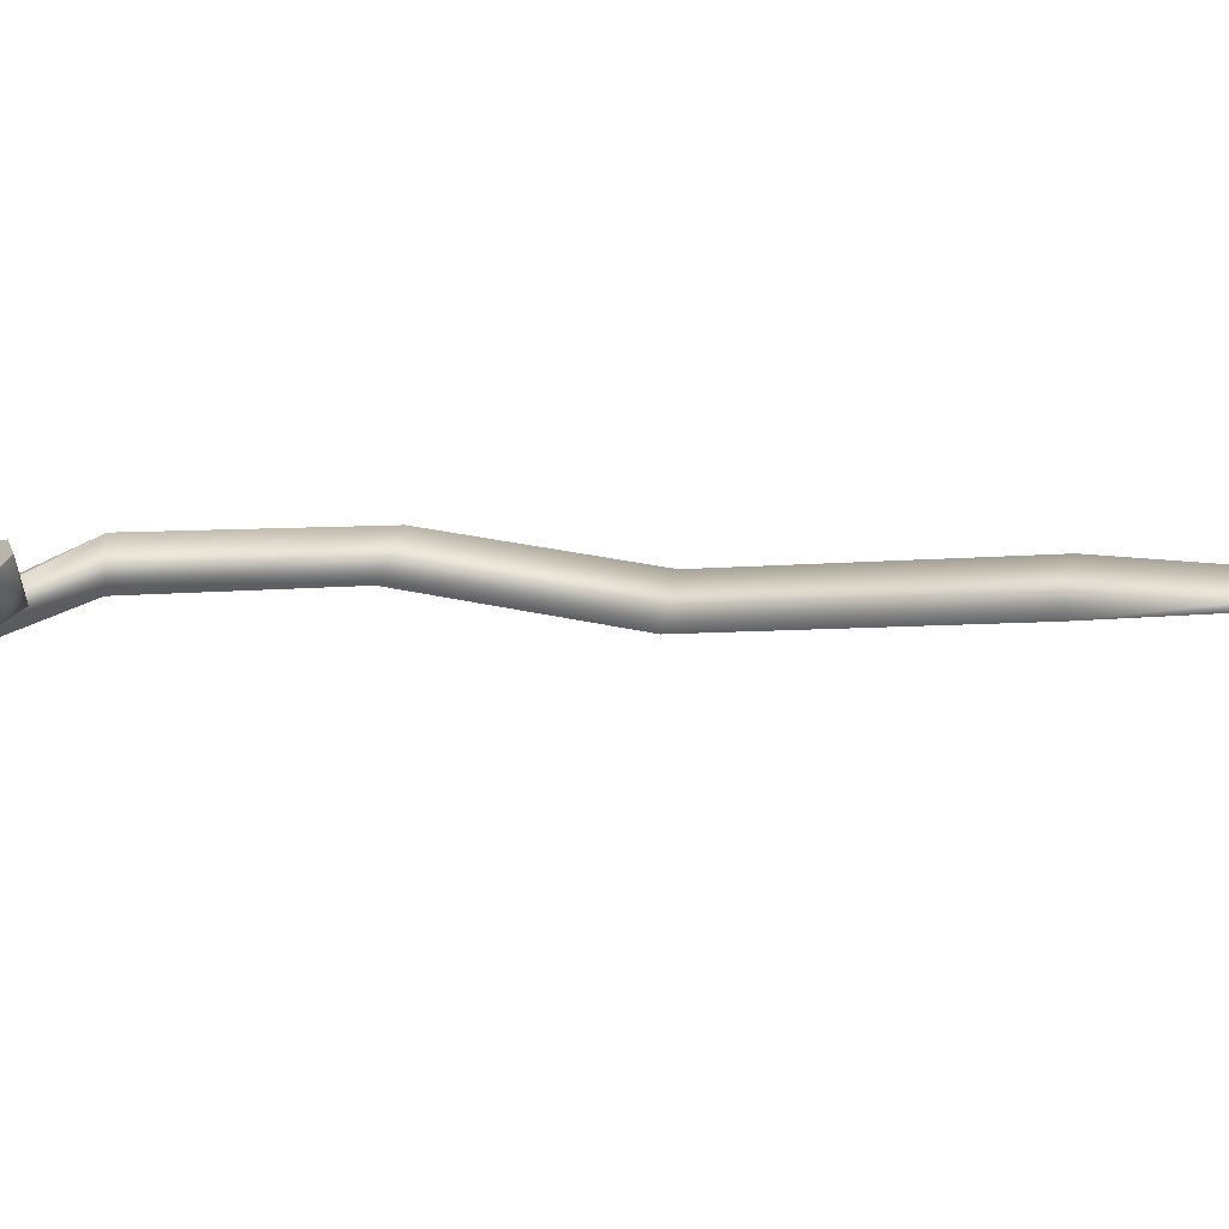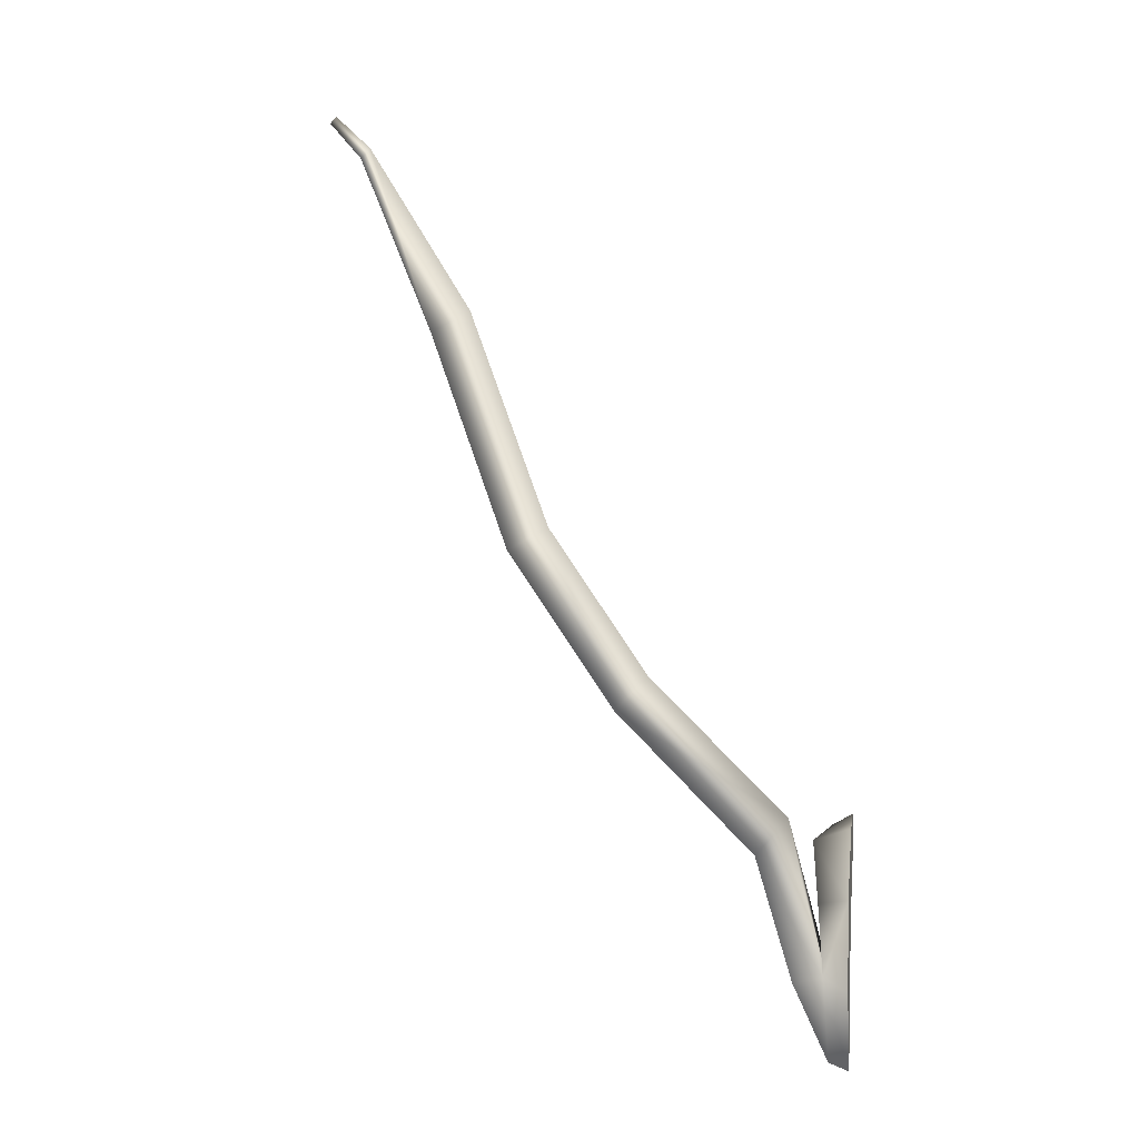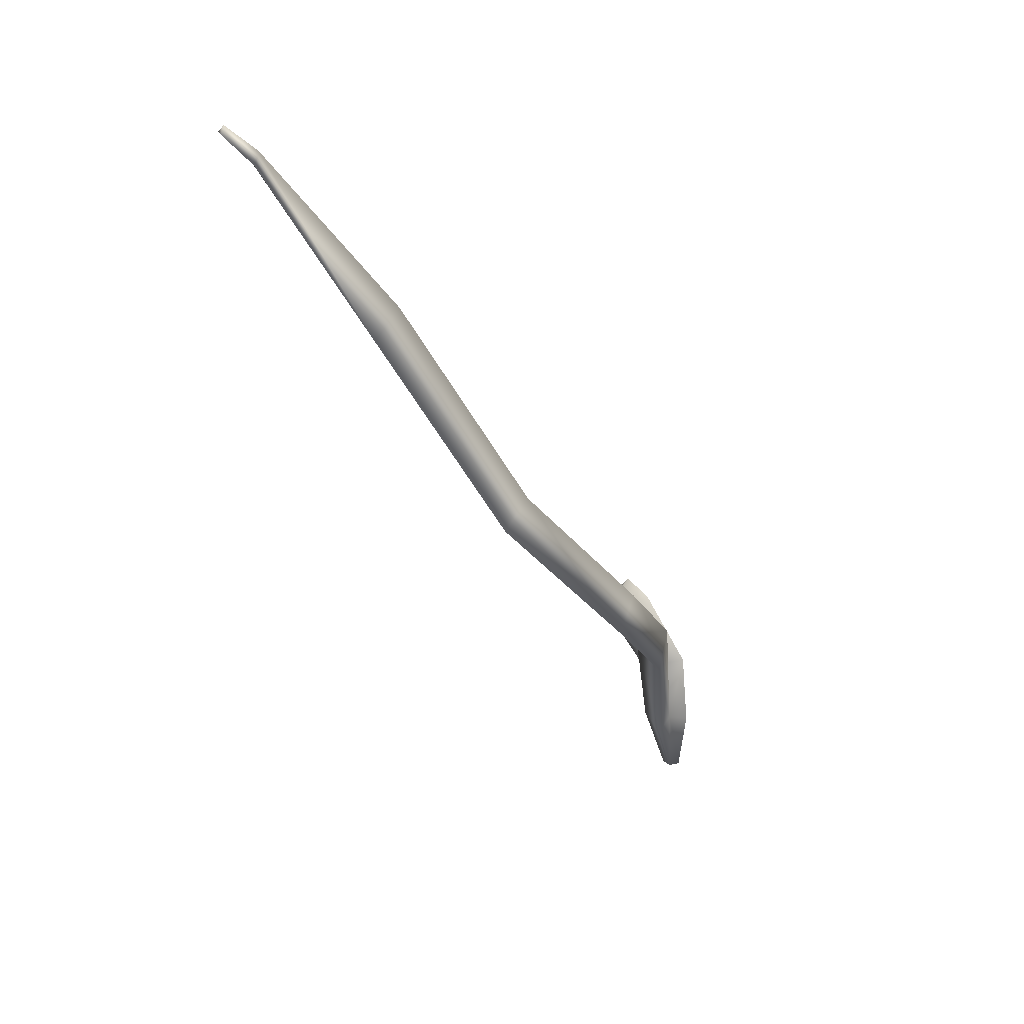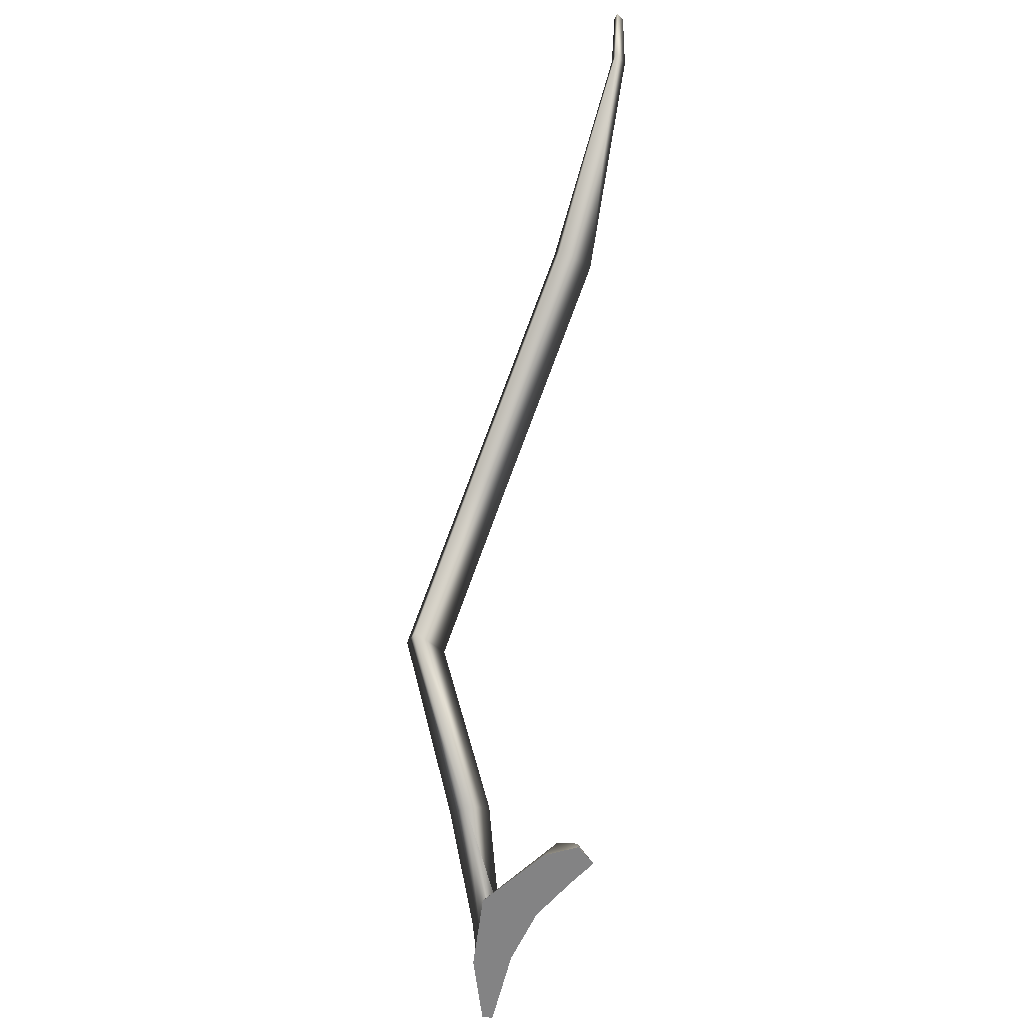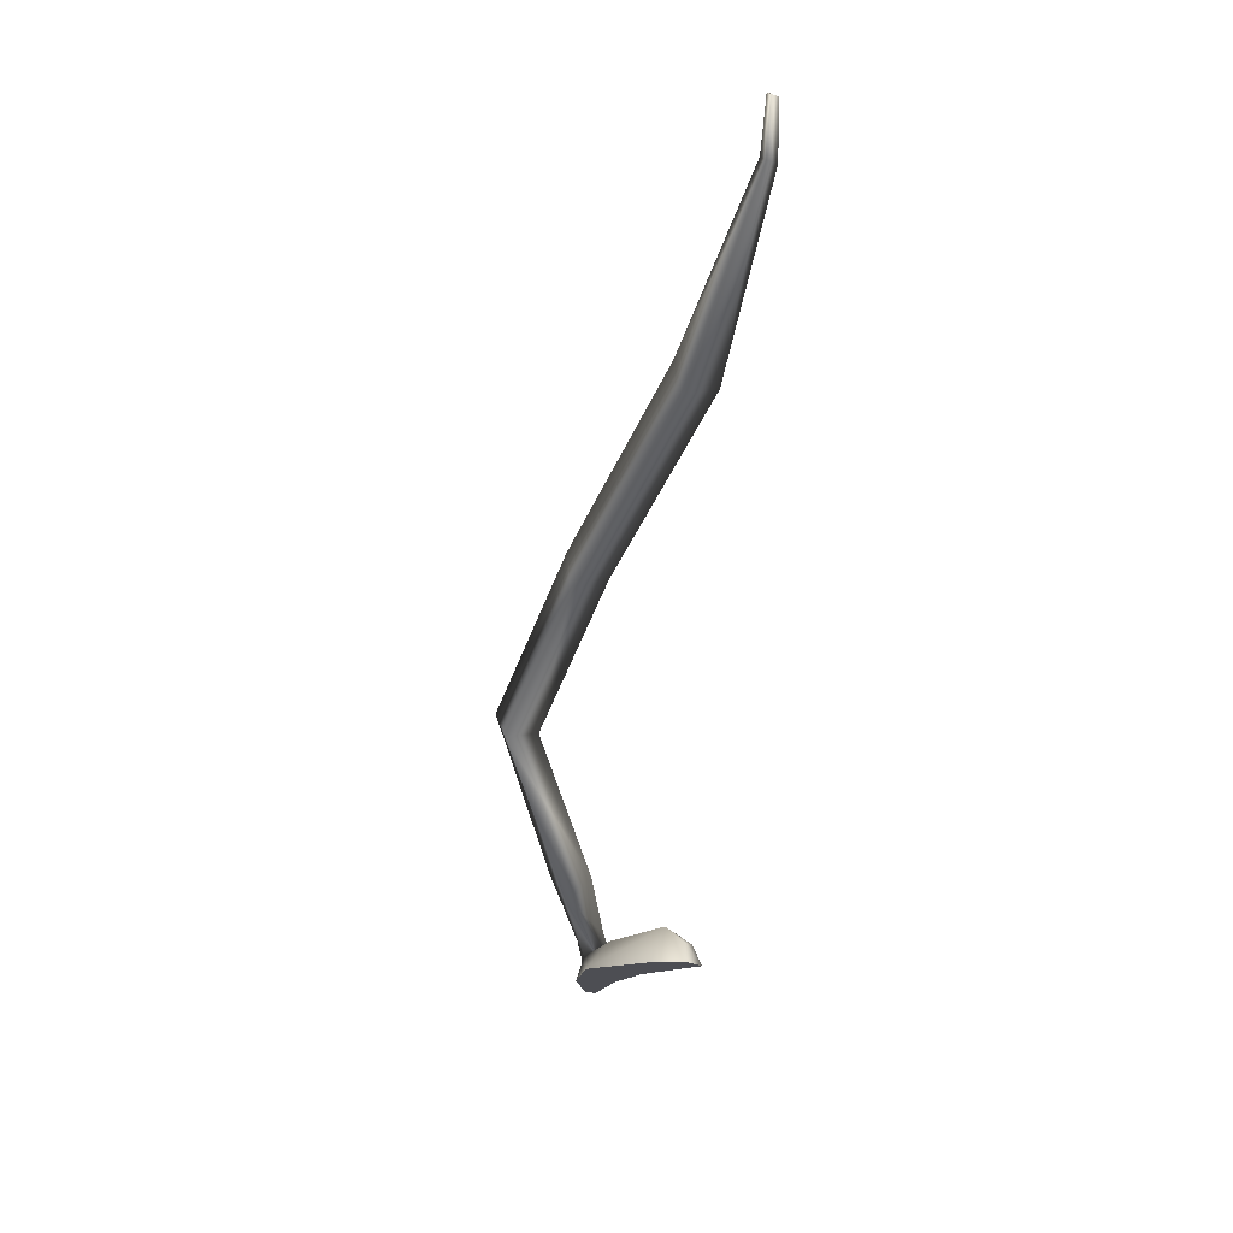
<metadata>
{"format":"obj","ext":"obj","renderer":"f3d","projection":"perspective","resolution":1024,"background":"white","views":[{"elev":-64.0,"azim":-54.3,"up":"+Y"},{"elev":-0.8,"azim":-170.2,"up":"+Z"},{"elev":30.8,"azim":137.6,"up":"+Z"},{"elev":28.5,"azim":-87.4,"up":"+Z"},{"elev":72.8,"azim":-87.3,"up":"+Z"}]}
</metadata>
<code>
v -0 -3.875 2.87
v -0 -4.015 3.183
v -0 -4.207 3.421
v -0 -4.321 3.55
v -0 -4.238 3.657
v -0 -4.057 3.598
v -0 -3.72 3.273
v -0 -3.662 2.827
v -0 -3.768 2.424
v -0 -3.711 2.428
v 1.014 -3.446 4.233
v 0.9461 -3.289 4.4
v 1.105 -3.225 4.234
v 1.59 -3.773 4.998
v 1.499 -3.604 5.139
v 1.704 -3.565 5.024
v 2.096 -4.232 6.167
v 2.004 -4.063 6.308
v 2.21 -4.024 6.193
v 2.65 -4.404 7.195
v 2.63 -4.353 7.253
v 2.676 -4.33 7.193
v 2.835 -4.389 7.397
v 2.853 -4.34 7.395
v 2.823 -4.356 7.434
v 0.2532 -3.799 2.932
v 0.1136 -3.849 2.931
v 0.1258 -3.7 2.887
v 0.2747 -3.643 2.87
v 0.1776 -4.19 3.433
v 0.1987 -4.121 3.528
v 0.1084 -4.268 3.536
v 0.1079 -4.23 3.597
v 0.136 -3.985 3.203
v 0.1582 -3.842 3.239
v 0.1079 -3.75 2.48
v 0.1004 -3.7 2.47
v 0.4274 -3.732 3.585
v 0.2882 -3.609 3.688
v 0.4484 -3.513 3.513
f 11 14 15 12
f 15 16 13 12
f 13 16 14 11
f 14 17 18 15
f 18 19 16 15
f 16 19 17 14
f 17 20 21 18
f 21 22 19 18
f 19 22 20 17
f 24 25 23
f 23 20 22 24
f 24 22 21 25
f 23 25 21 20
f 40 13 11 38
f 12 39 38 11
f 39 12 13 40
f 28 35 34 27
f 31 33 32 30
f 31 30 34 35
f 27 34 2 1
f 3 30 32 4
f 4 32 33 5
f 5 33 31 6
f 31 35 7 6
f 30 3 2 34
f 28 8 7 35
f 37 28 29
f 28 37 10 8
f 9 10 37 36
f 9 36 27 1
f 29 26 36 37
f 39 27 26 38
f 28 39 40 29
f 38 26 29 40
f 36 26 27
f 39 28 27
f 4 5 6 3
f 3 6 7 2
f 2 7 8 1
f 1 8 10 9

</code>
